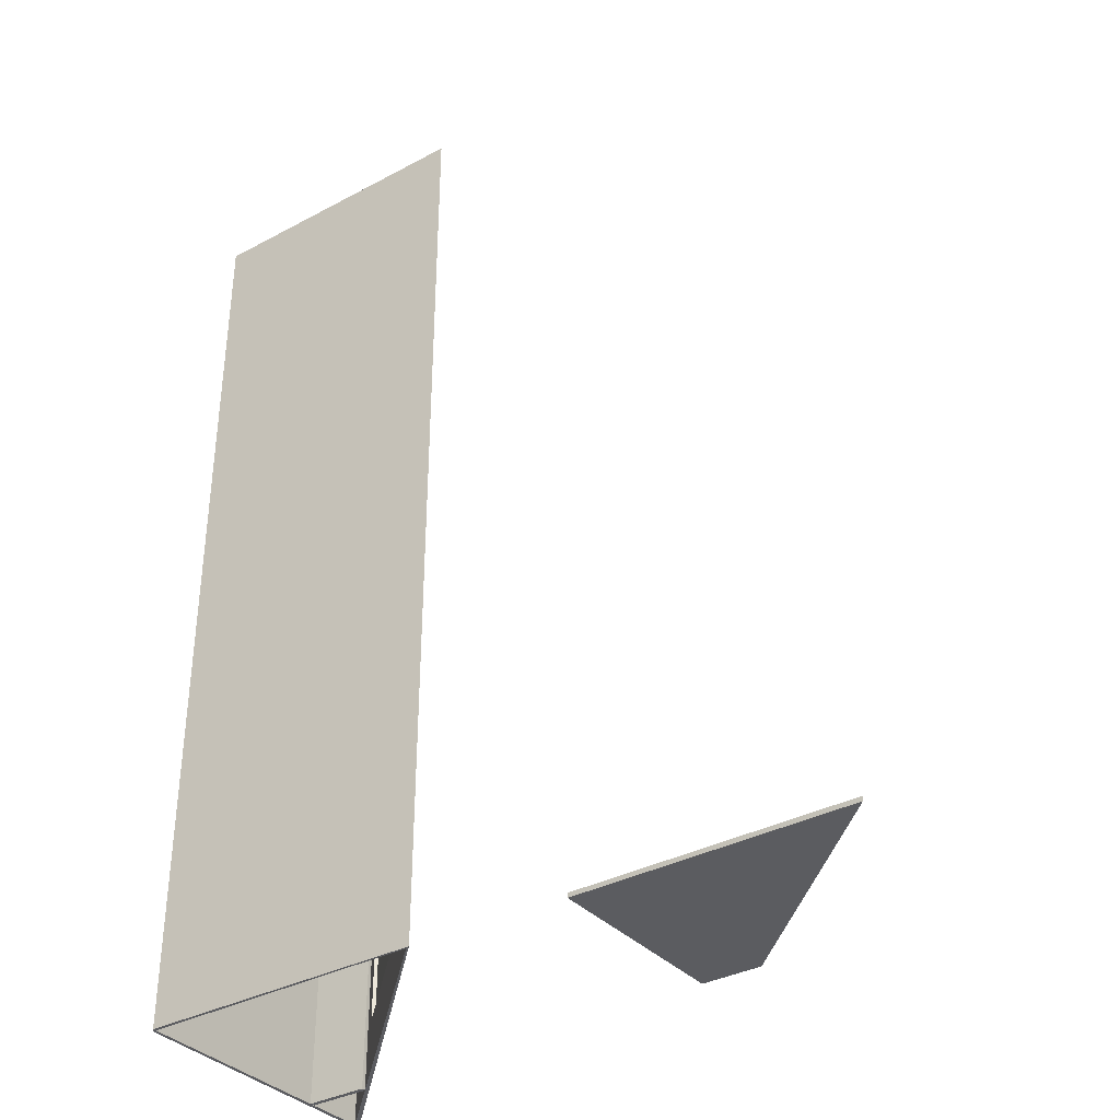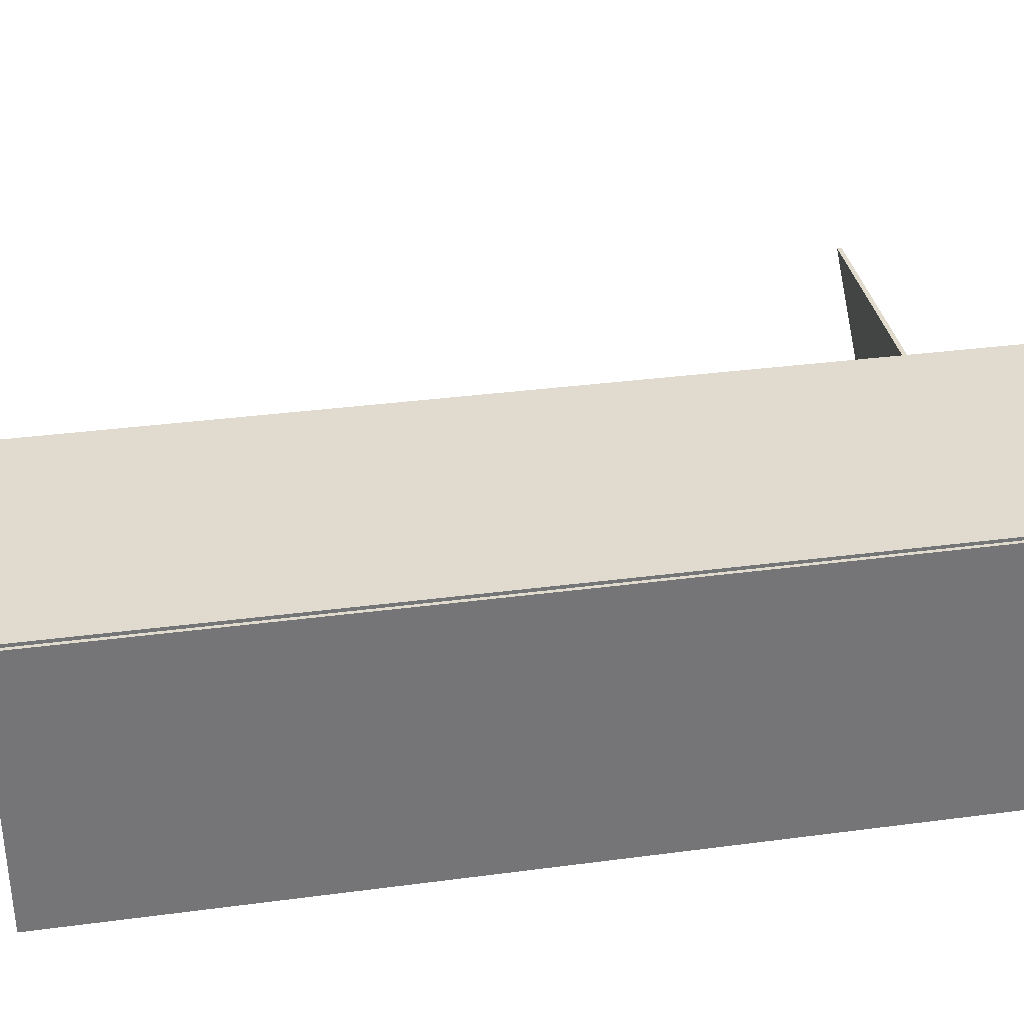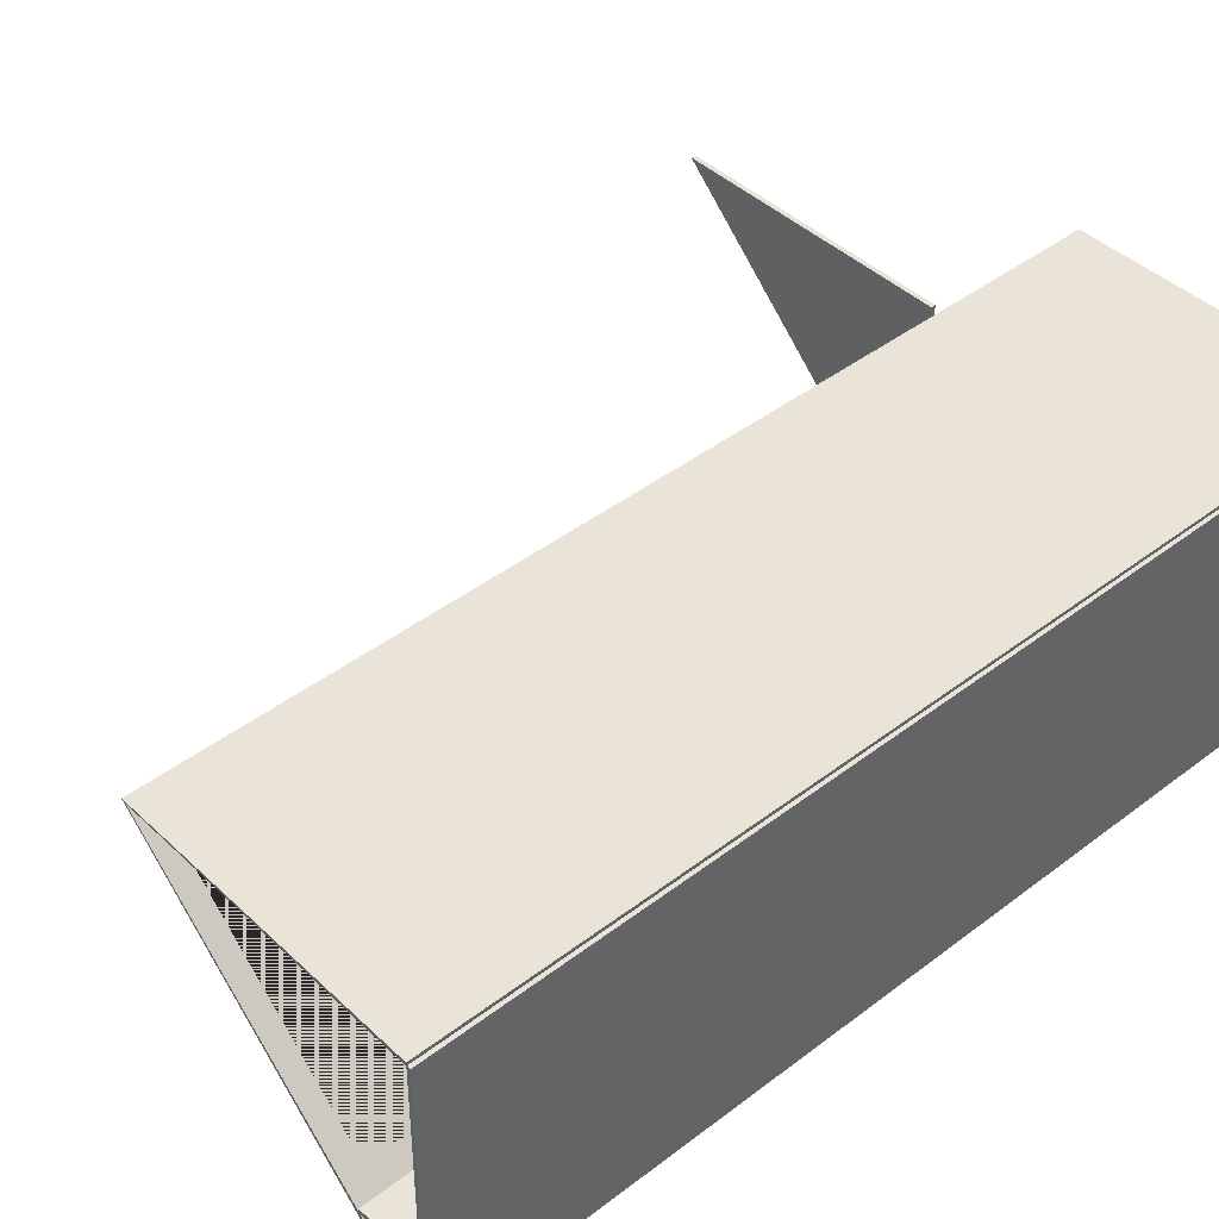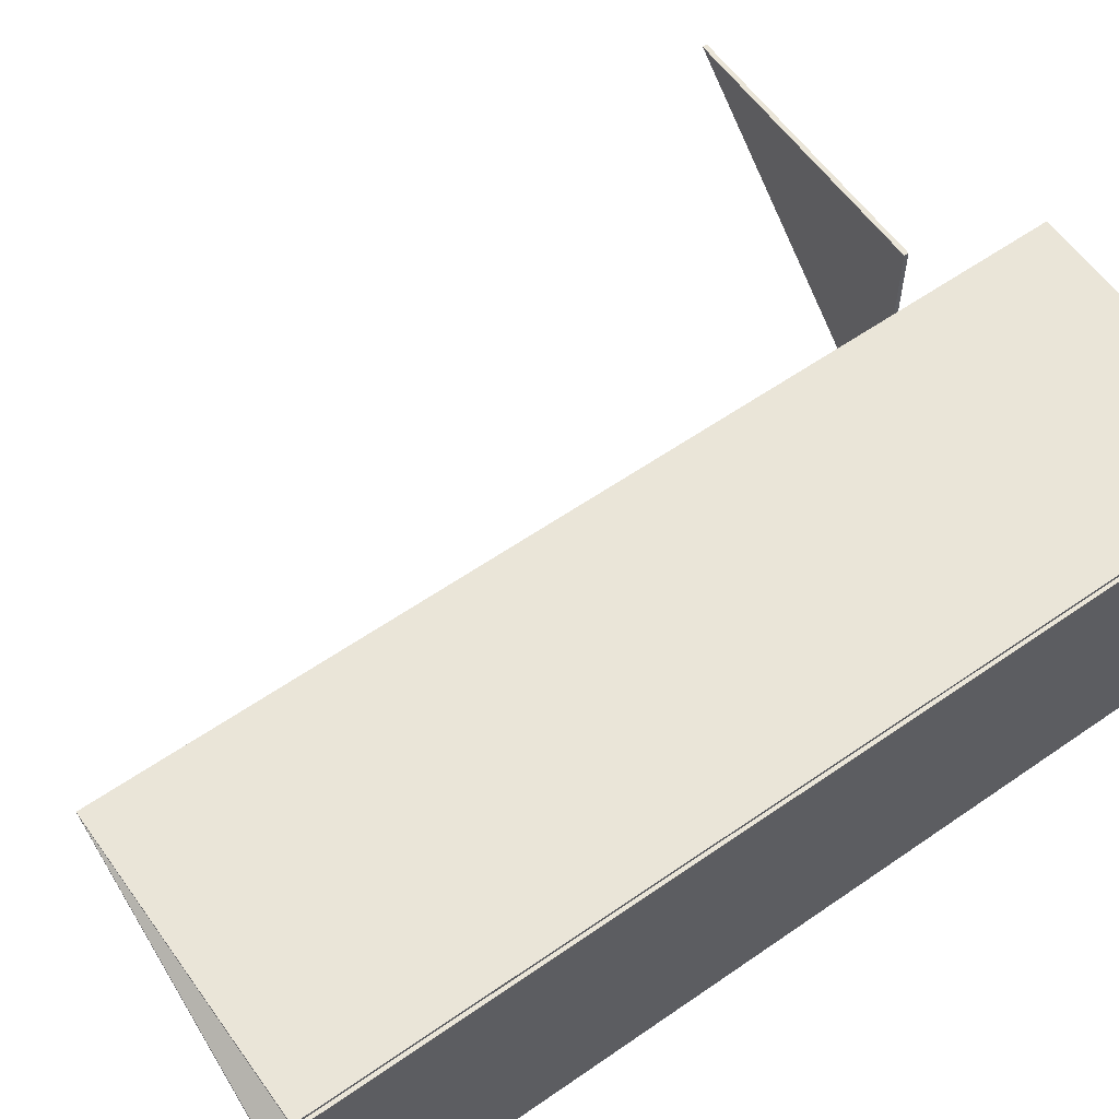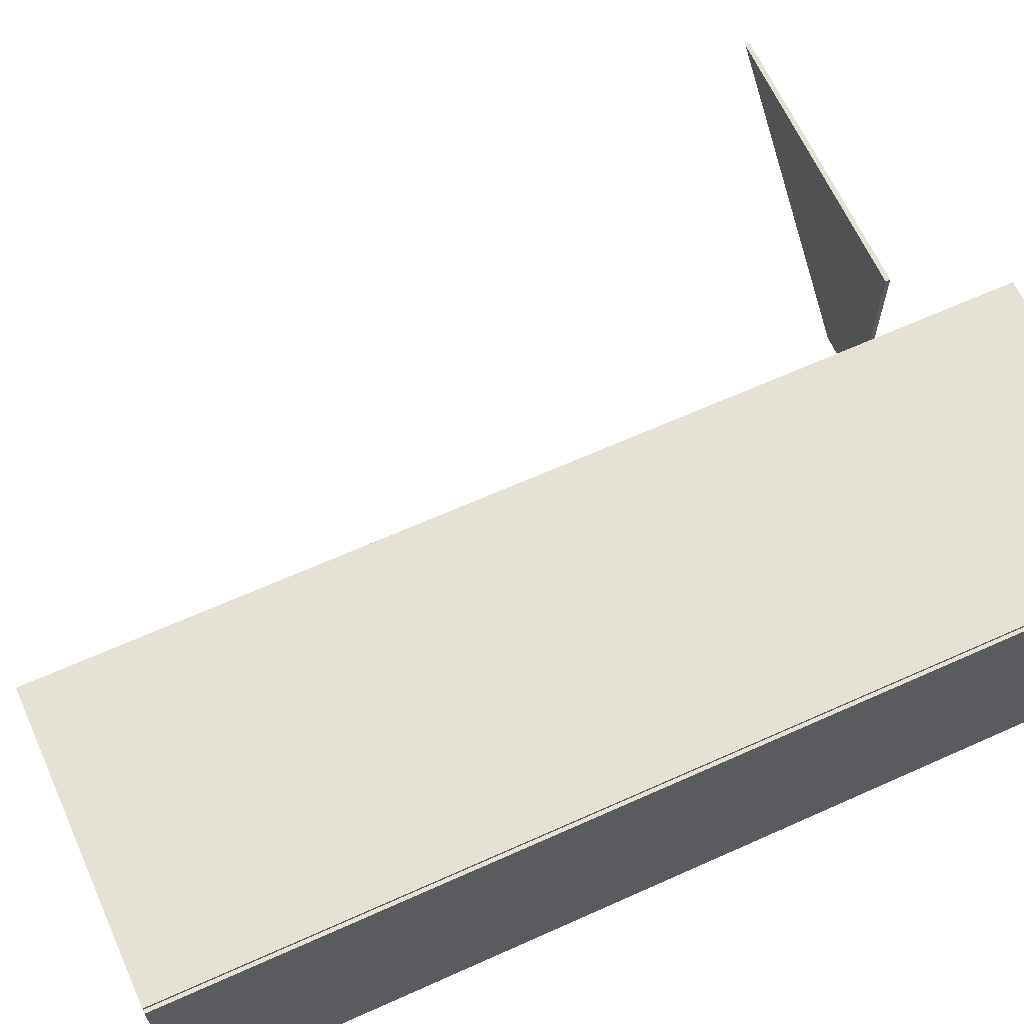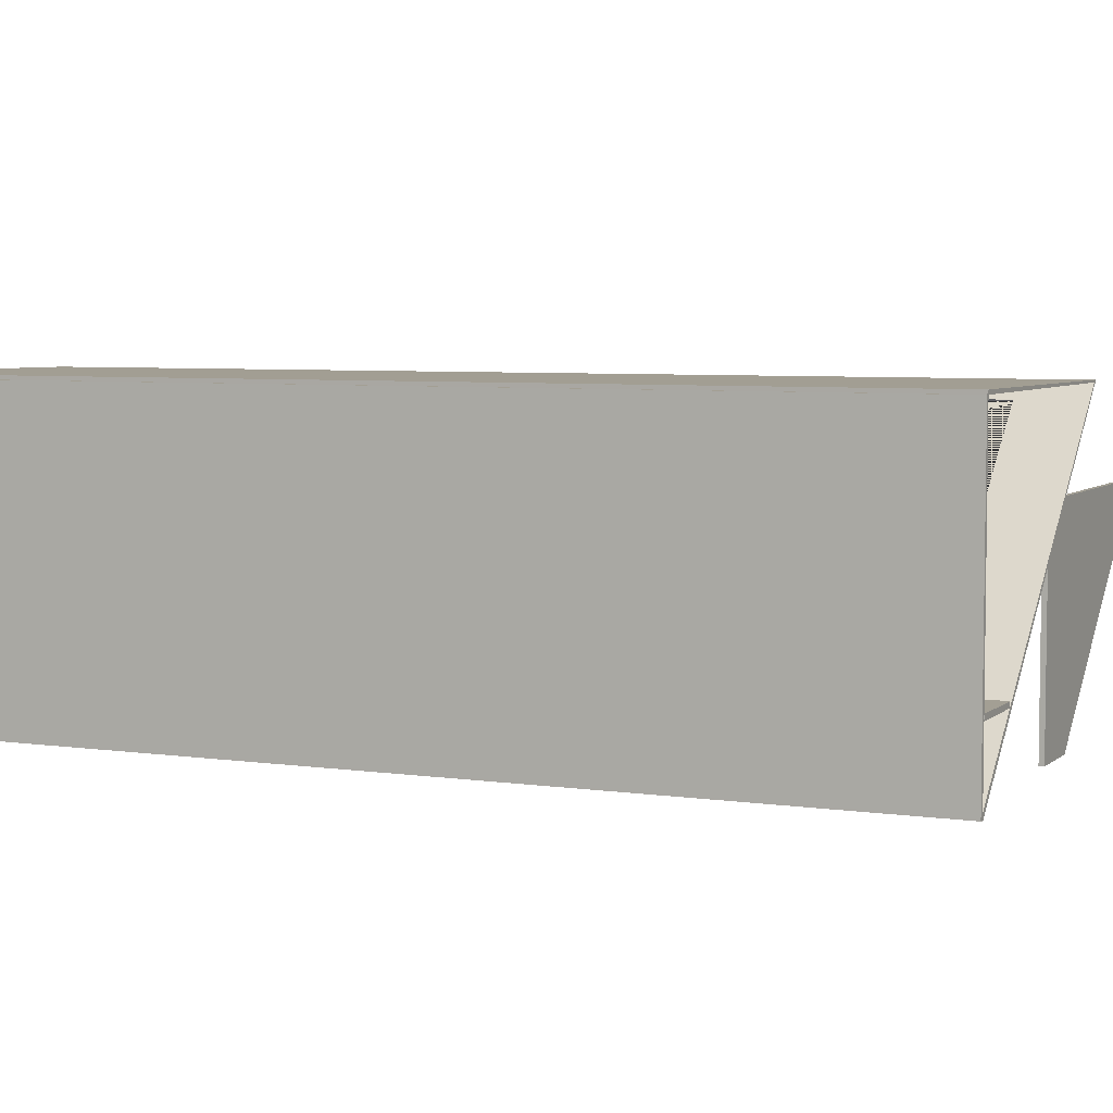
<metadata>
{"format":"obj","ext":"obj","renderer":"f3d","projection":"perspective","resolution":1024,"background":"white","views":[{"elev":-35.1,"azim":35.7,"up":"+Y"},{"elev":33.9,"azim":-100.2,"up":"+Z"},{"elev":43.2,"azim":-132.0,"up":"+Z"},{"elev":59.4,"azim":-125.5,"up":"+Z"},{"elev":64.9,"azim":-114.3,"up":"+Z"},{"elev":5.4,"azim":-65.3,"up":"+Z"}]}
</metadata>
<code>
o my_base
v 0.3536 0 0.3536
v 30.46 0 0.1874
v 0.4603 0 -29.2
v 0.3536 96 0.3536
v 30.46 96 0.1874
v 0.4603 96 -29.2
v 0 0 0
v 30 0 0
v 0 0 -29
v 0 96 0
v 30 96 0
v 0 96 -29
v 28.57 6 -1.38
v 28.72 6 -1.524
v 28.57 91.43 -1.38
v 28.57 94 -1.38
v 28.72 94 -1.525
v 9.157 94 -20.15
v 9.424 94 -20.42
v 9.157 6 -20.15
v 9.424 6 -20.42
f 1 3 6 4
f 2 14 17 19 6 5
f 1 2 5 4
f 7 10 12 9
f 8 11 15 13 20 9
f 7 10 11 8
f 2 1 7 8
f 3 2 8 9
f 3 1 7 9
f 4 5 11 10
f 5 6 12 11
f 4 6 12 10
f 14 13 15 16 17
f 20 21 19 18
f 6 19 21 14 2 3
f 21 20 13 14
f 17 16 18 19
f 9 20 18 16 15 11 12
o upright_Cube.001
v 0.45 0 -21.75
v 0.45 96 -21.75
v 0.45 0 -22.25
v 0.45 96 -22.25
v 7.05 0 -21.75
v 7.05 96 -21.75
v 7.05 0 -22.25
v 7.05 96 -22.25
f 22 23 25 24
f 24 25 29 28
f 28 29 27 26
f 26 27 23 22
f 24 28 26 22
f 29 25 23 27
o shelf_1
v 40 6 -10
v 70 6 -10
v 46.6 6 -32
v 40 6 -32
v 40 6.5 -10
v 70 6.5 -10
v 46.6 6.5 -32
v 40 6.5 -32
v 40.29 6.289 -10.29
v 69.61 6.273 -10.15
v 46.46 6.316 -31.64
v 40.29 6.289 -31.71
v 40.29 6.211 -10.29
v 69.61 6.227 -10.15
v 46.46 6.184 -31.64
v 40.29 6.211 -31.71
f 30 33 32 31
f 34 35 36 37
f 31 32 36 35
f 32 33 37 36
f 33 30 34 37
f 30 31 35 34
f 38 39 40 41
f 42 45 44 43
f 39 43 44 40
f 40 44 45 41
f 41 45 42 38
f 38 42 43 39

</code>
